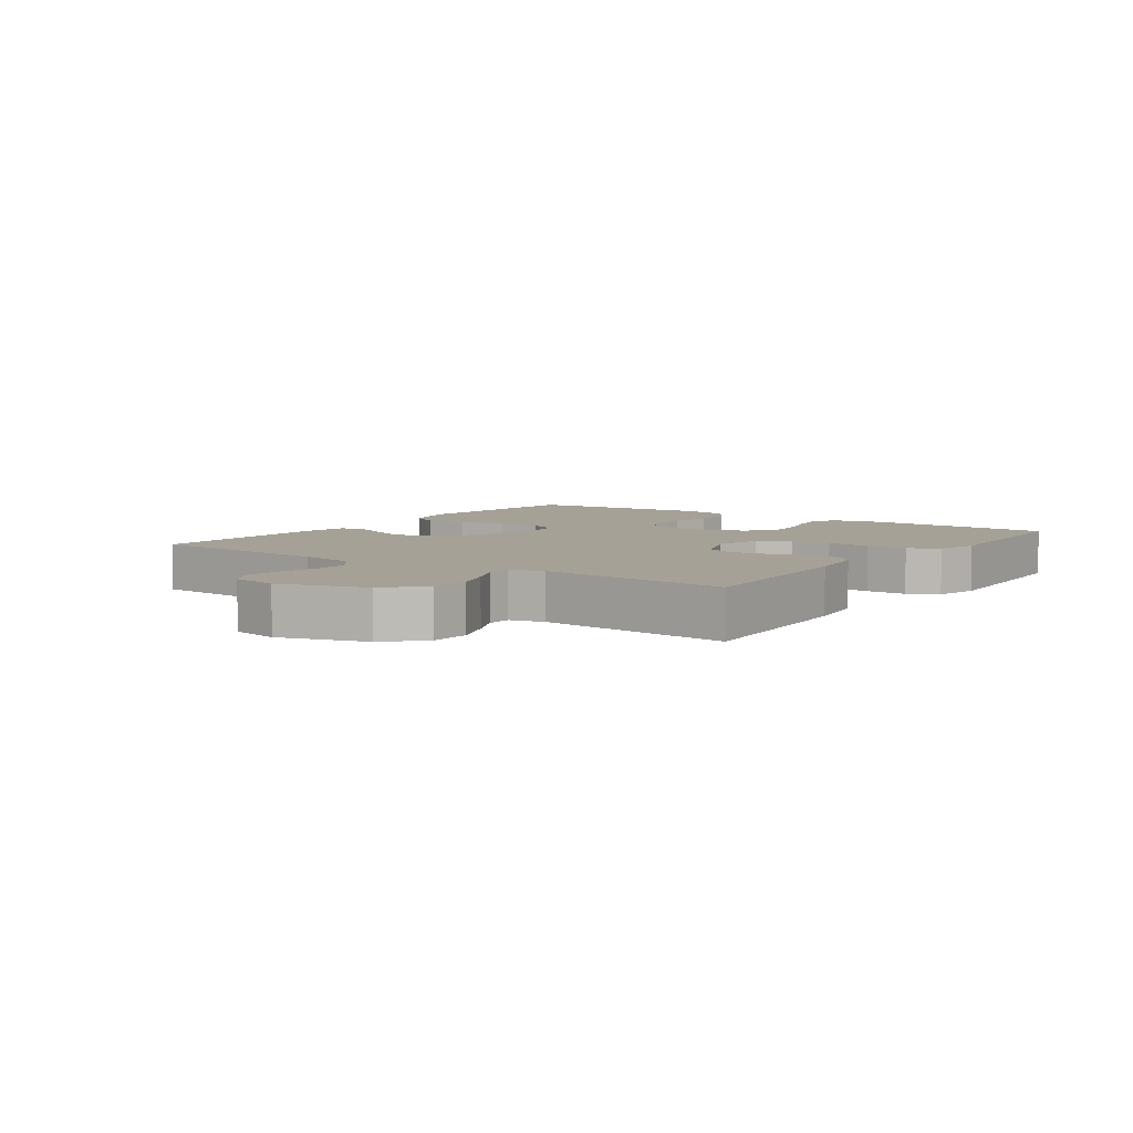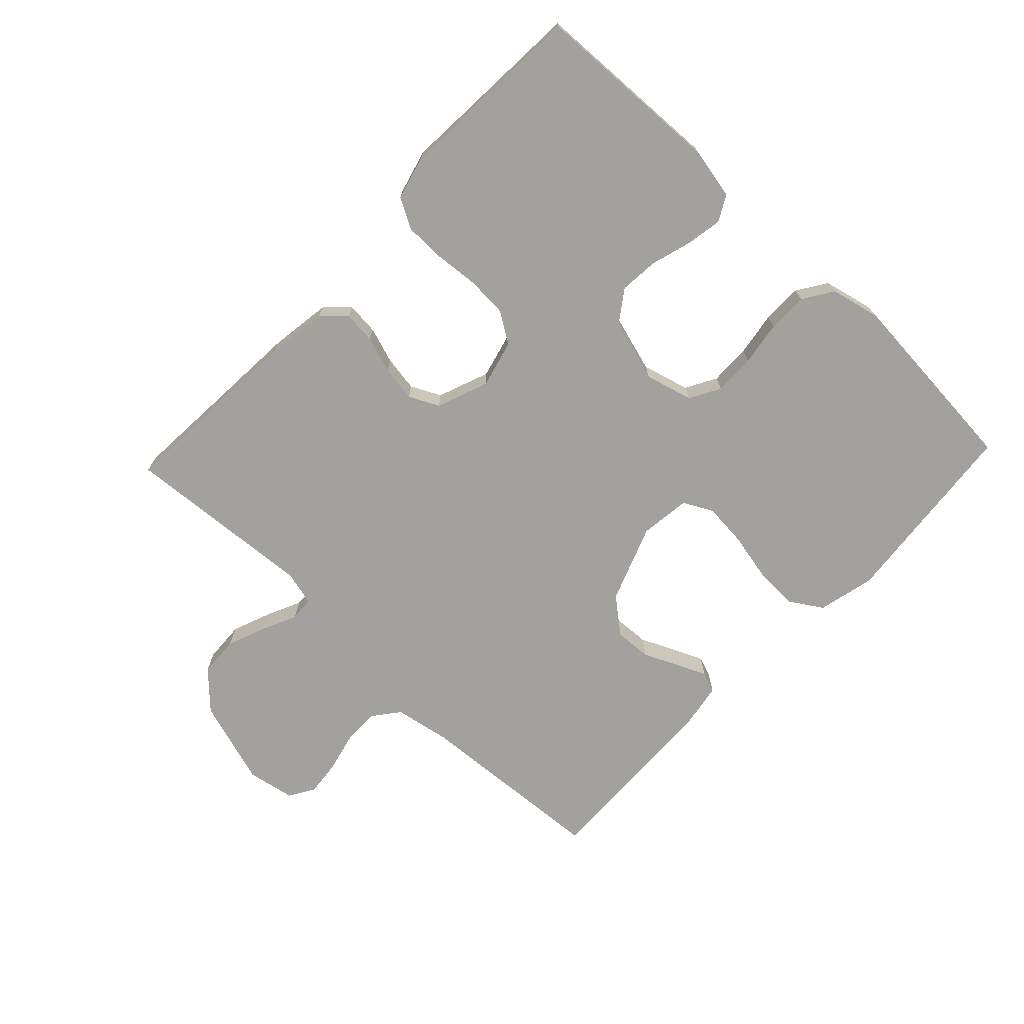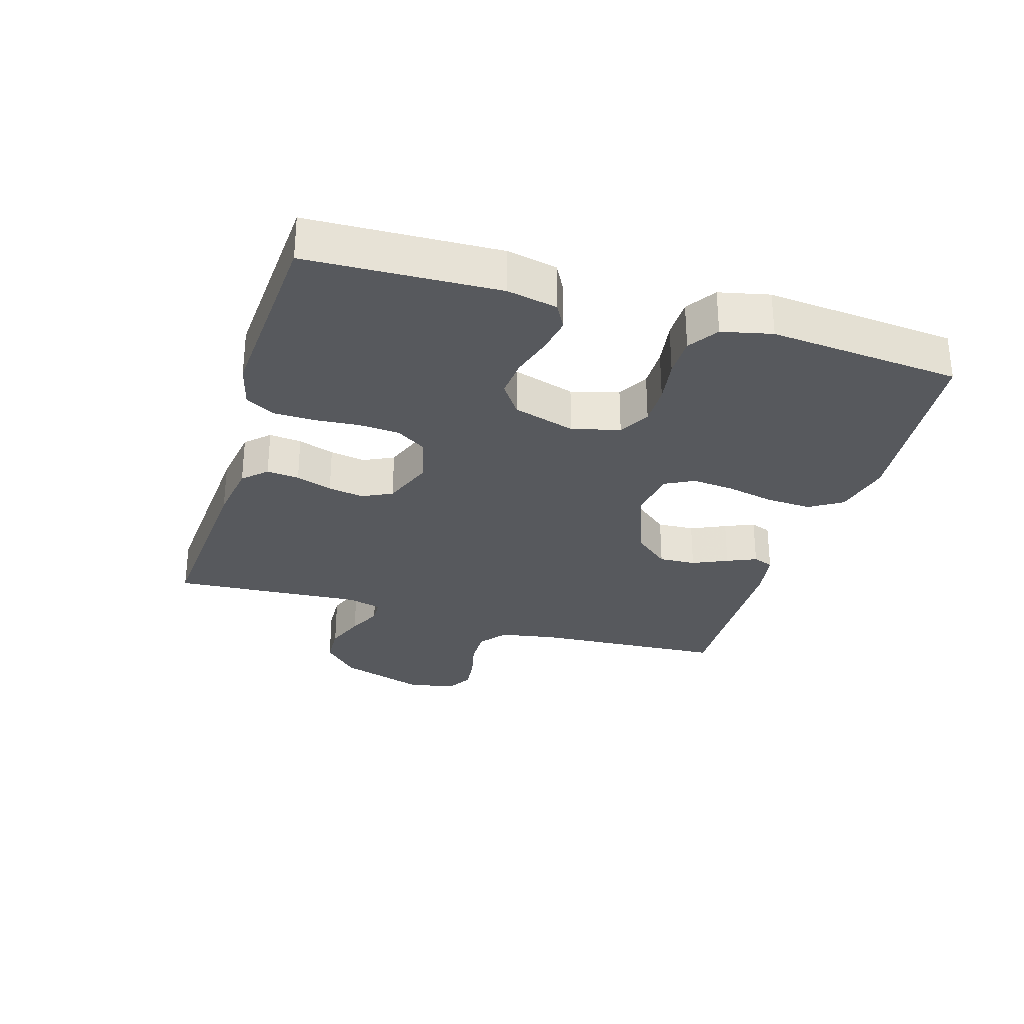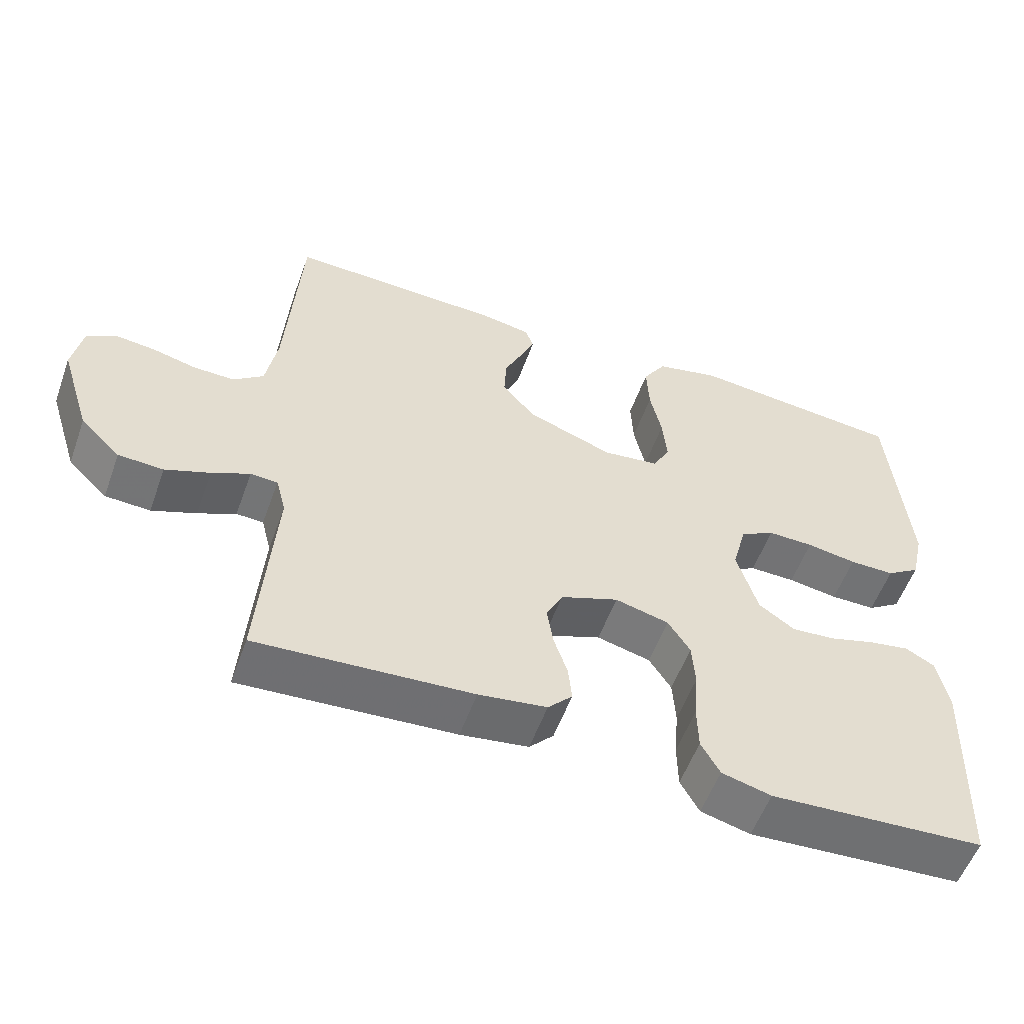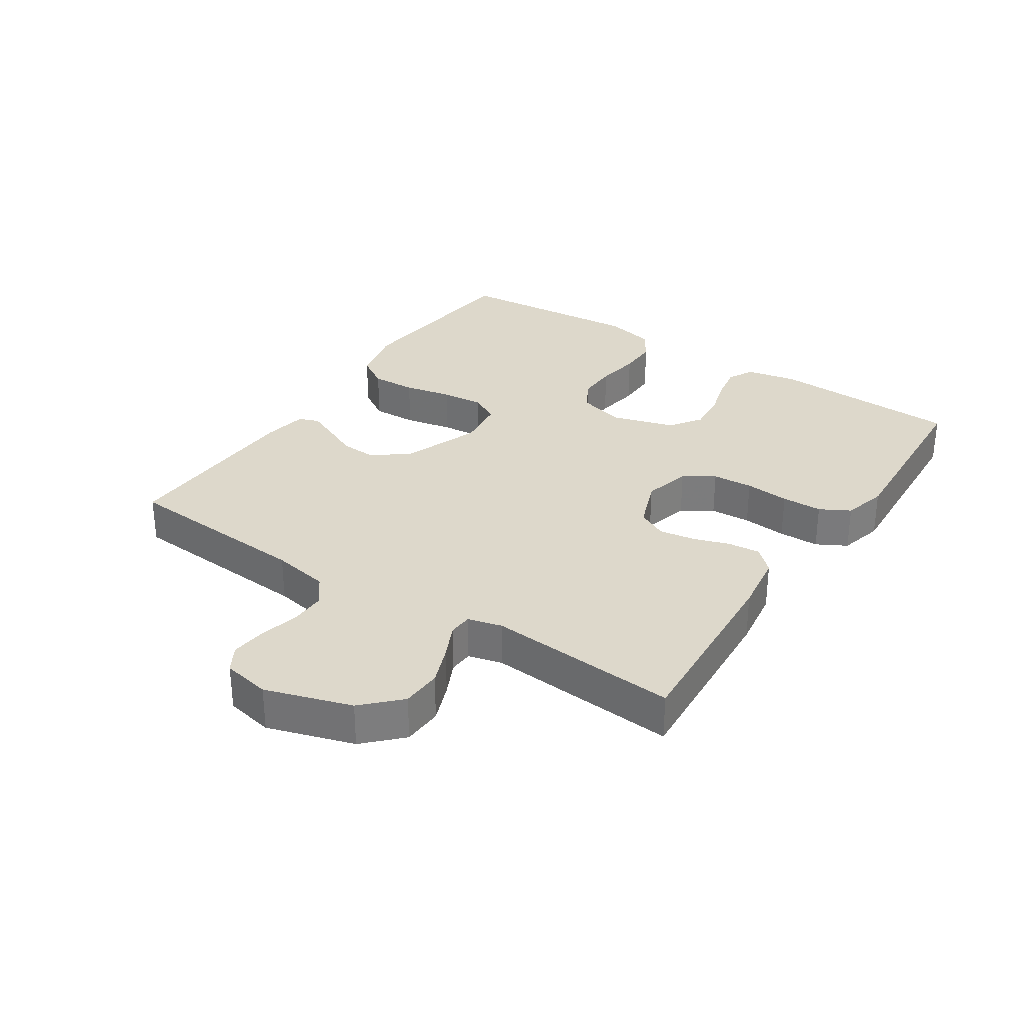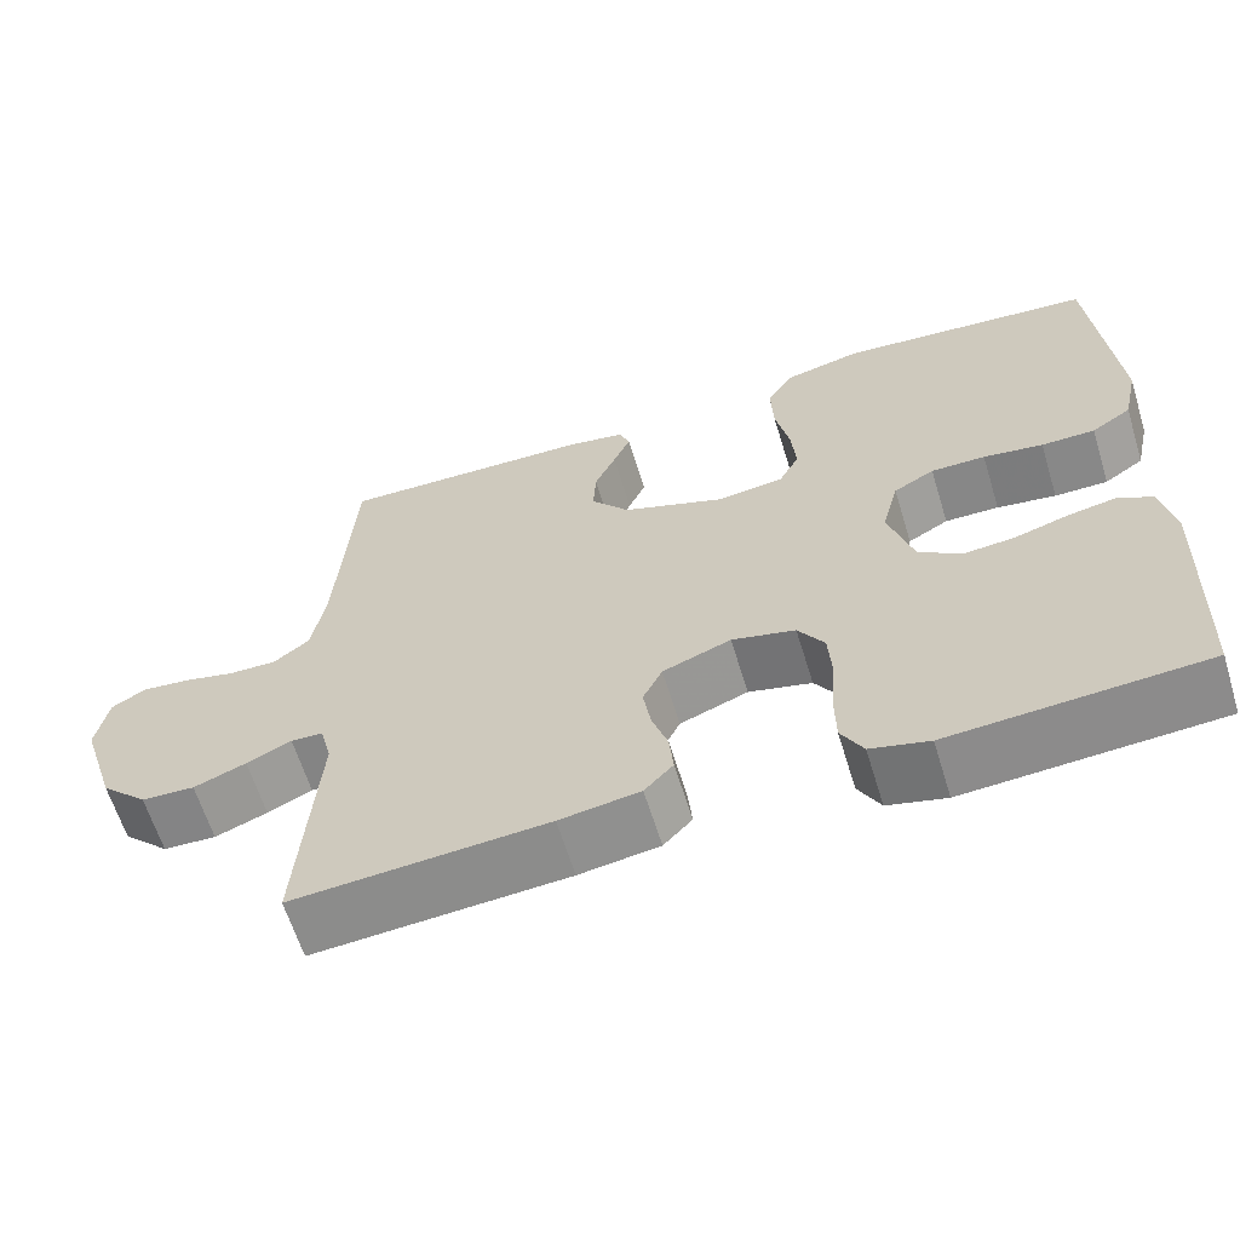
<metadata>
{"format":"obj","ext":"obj","renderer":"f3d","projection":"perspective","resolution":1024,"background":"white","views":[{"elev":6.0,"azim":125.5,"up":"+Y"},{"elev":-72.0,"azim":-133.4,"up":"+Y"},{"elev":-29.7,"azim":-106.9,"up":"+Y"},{"elev":-55.7,"azim":160.2,"up":"+Z"},{"elev":31.2,"azim":123.6,"up":"+Y"},{"elev":-62.7,"azim":-162.9,"up":"+Z"}]}
</metadata>
<code>
v -0.5 0.07 0.5
v -0.2 0.07 0.529
v -0.11 0.07 0.508
v -0.078 0.07 0.457
v -0.081 0.07 0.386
v -0.097 0.07 0.311
v -0.103 0.07 0.244
v -0.079 0.07 0.198
v 0 0.07 0.188
v 0.121 0.07 0.233
v 0.166 0.07 0.288
v 0.163 0.07 0.346
v 0.138 0.07 0.401
v 0.118 0.07 0.447
v 0.13 0.07 0.479
v 0.2 0.07 0.491
v 0.5 0.07 0.5
v 0.52 0.07 0.2
v 0.536 0.07 0.11
v 0.578 0.07 0.077
v 0.635 0.07 0.078
v 0.697 0.07 0.093
v 0.753 0.07 0.099
v 0.793 0.07 0.075
v 0.807 0.07 0
v 0.764 0.07 -0.135
v 0.708 0.07 -0.19
v 0.645 0.07 -0.193
v 0.583 0.07 -0.169
v 0.53 0.07 -0.144
v 0.492 0.07 -0.146
v 0.478 0.07 -0.2
v 0.5 0.07 -0.5
v 0.2 0.07 -0.48
v 0.105 0.07 -0.466
v 0.071 0.07 -0.43
v 0.076 0.07 -0.379
v 0.095 0.07 -0.322
v 0.104 0.07 -0.266
v 0.081 0.07 -0.219
v 0 0.07 -0.188
v -0.075 0.07 -0.207
v -0.106 0.07 -0.255
v -0.11 0.07 -0.319
v -0.104 0.07 -0.389
v -0.105 0.07 -0.453
v -0.131 0.07 -0.5
v -0.2 0.07 -0.518
v -0.5 0.07 -0.5
v -0.512 0.07 -0.2
v -0.496 0.07 -0.121
v -0.456 0.07 -0.099
v -0.399 0.07 -0.109
v -0.335 0.07 -0.128
v -0.274 0.07 -0.133
v -0.224 0.07 -0.098
v -0.195 0.07 0
v -0.215 0.07 0.075
v -0.263 0.07 0.102
v -0.327 0.07 0.101
v -0.397 0.07 0.09
v -0.46 0.07 0.09
v -0.507 0.07 0.121
v -0.525 0.07 0.2
v -0.5 0 0.5
v -0.2 0 0.529
v -0.11 0 0.508
v -0.078 0 0.457
v -0.081 0 0.386
v -0.097 0 0.311
v -0.103 0 0.244
v -0.079 0 0.198
v 0 0 0.188
v 0.121 0 0.233
v 0.166 0 0.288
v 0.163 0 0.346
v 0.138 0 0.401
v 0.118 0 0.447
v 0.13 0 0.479
v 0.2 0 0.491
v 0.5 0 0.5
v 0.52 0 0.2
v 0.536 0 0.11
v 0.578 0 0.077
v 0.635 0 0.078
v 0.697 0 0.093
v 0.753 0 0.099
v 0.793 0 0.075
v 0.807 0 0
v 0.764 0 -0.135
v 0.708 0 -0.19
v 0.645 0 -0.193
v 0.583 0 -0.169
v 0.53 0 -0.144
v 0.492 0 -0.146
v 0.478 0 -0.2
v 0.5 0 -0.5
v 0.2 0 -0.48
v 0.105 0 -0.466
v 0.071 0 -0.43
v 0.076 0 -0.379
v 0.095 0 -0.322
v 0.104 0 -0.266
v 0.081 0 -0.219
v 0 0 -0.188
v -0.075 0 -0.207
v -0.106 0 -0.255
v -0.11 0 -0.319
v -0.104 0 -0.389
v -0.105 0 -0.453
v -0.131 0 -0.5
v -0.2 0 -0.518
v -0.5 0 -0.5
v -0.512 0 -0.2
v -0.496 0 -0.121
v -0.456 0 -0.099
v -0.399 0 -0.109
v -0.335 0 -0.128
v -0.274 0 -0.133
v -0.224 0 -0.098
v -0.195 0 0
v -0.215 0 0.075
v -0.263 0 0.102
v -0.327 0 0.101
v -0.397 0 0.09
v -0.46 0 0.09
v -0.507 0 0.121
v -0.525 0 0.2
f 4 5 6
f 3 4 6
f 2 3 6
f 1 2 6
f 64 1 6
f 63 64 6
f 62 63 6
f 61 62 6
f 60 61 6
f 59 60 6 7
f 58 59 7 8
f 57 58 8 9
f 56 57 9 10
f 52 53 54
f 51 52 54
f 50 51 54
f 49 50 54
f 48 49 54
f 47 48 54
f 46 47 54
f 45 46 54
f 44 45 54
f 43 44 54 55
f 42 43 55 56
f 36 37 38
f 35 36 38
f 34 35 38
f 33 34 38
f 32 33 38
f 31 32 38 39
f 28 29 30
f 27 28 30
f 26 27 30
f 25 26 30
f 24 25 30
f 23 24 30
f 22 23 30
f 21 22 30
f 20 21 30 31
f 31 39 40
f 20 31 40
f 19 20 40
f 16 17 18
f 15 16 18
f 14 15 18
f 13 14 18
f 12 13 18
f 11 12 18 19
f 41 42 56 10
f 19 40 41
f 11 19 41
f 10 11 41
f 70 69 68
f 70 68 67
f 70 67 66
f 70 66 65
f 70 65 128
f 70 128 127
f 70 127 126
f 70 126 125
f 70 125 124
f 71 70 124 123
f 72 71 123 122
f 73 72 122 121
f 74 73 121 120
f 118 117 116
f 118 116 115
f 118 115 114
f 118 114 113
f 118 113 112
f 118 112 111
f 118 111 110
f 118 110 109
f 118 109 108
f 119 118 108 107
f 120 119 107 106
f 102 101 100
f 102 100 99
f 102 99 98
f 102 98 97
f 102 97 96
f 103 102 96 95
f 94 93 92
f 94 92 91
f 94 91 90
f 94 90 89
f 94 89 88
f 94 88 87
f 94 87 86
f 94 86 85
f 95 94 85 84
f 104 103 95
f 104 95 84
f 104 84 83
f 82 81 80
f 82 80 79
f 82 79 78
f 82 78 77
f 82 77 76
f 83 82 76 75
f 74 120 106 105
f 105 104 83
f 105 83 75
f 105 75 74
f 1 65 66 2
f 2 66 67 3
f 3 67 68 4
f 4 68 69 5
f 5 69 70 6
f 6 70 71 7
f 7 71 72 8
f 8 72 73 9
f 9 73 74 10
f 10 74 75 11
f 11 75 76 12
f 12 76 77 13
f 13 77 78 14
f 14 78 79 15
f 15 79 80 16
f 16 80 81 17
f 17 81 82 18
f 18 82 83 19
f 19 83 84 20
f 20 84 85 21
f 21 85 86 22
f 22 86 87 23
f 23 87 88 24
f 24 88 89 25
f 25 89 90 26
f 26 90 91 27
f 27 91 92 28
f 28 92 93 29
f 29 93 94 30
f 30 94 95 31
f 31 95 96 32
f 32 96 97 33
f 33 97 98 34
f 34 98 99 35
f 35 99 100 36
f 36 100 101 37
f 37 101 102 38
f 38 102 103 39
f 39 103 104 40
f 40 104 105 41
f 41 105 106 42
f 42 106 107 43
f 43 107 108 44
f 44 108 109 45
f 45 109 110 46
f 46 110 111 47
f 47 111 112 48
f 48 112 113 49
f 49 113 114 50
f 50 114 115 51
f 51 115 116 52
f 52 116 117 53
f 53 117 118 54
f 54 118 119 55
f 55 119 120 56
f 56 120 121 57
f 57 121 122 58
f 58 122 123 59
f 59 123 124 60
f 60 124 125 61
f 61 125 126 62
f 62 126 127 63
f 63 127 128 64
f 64 128 65 1

</code>
